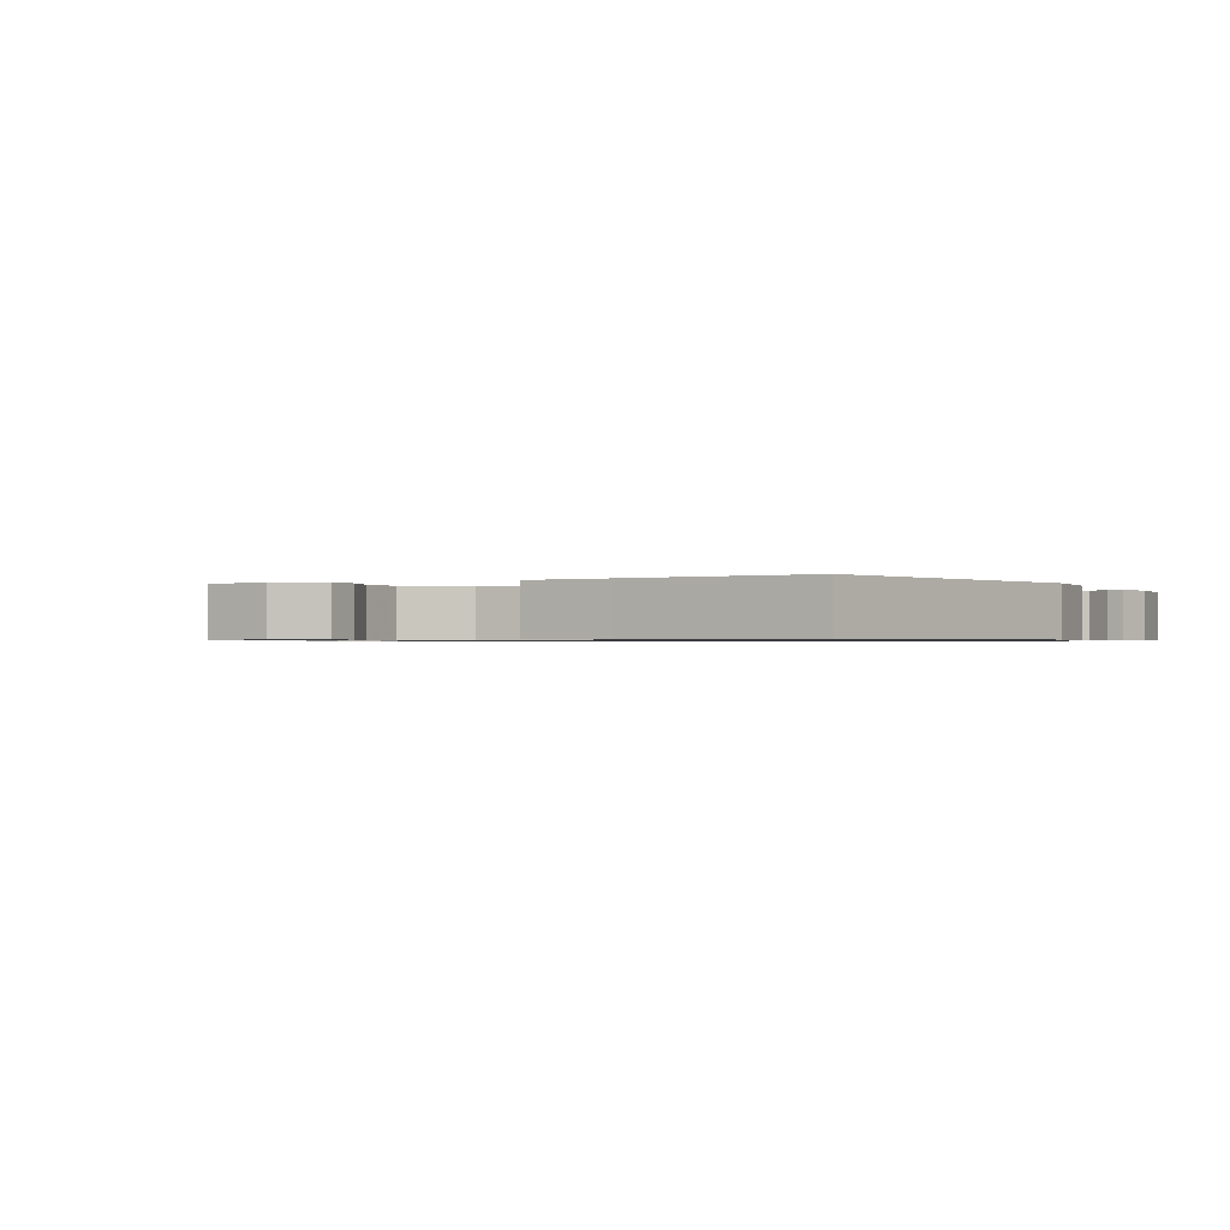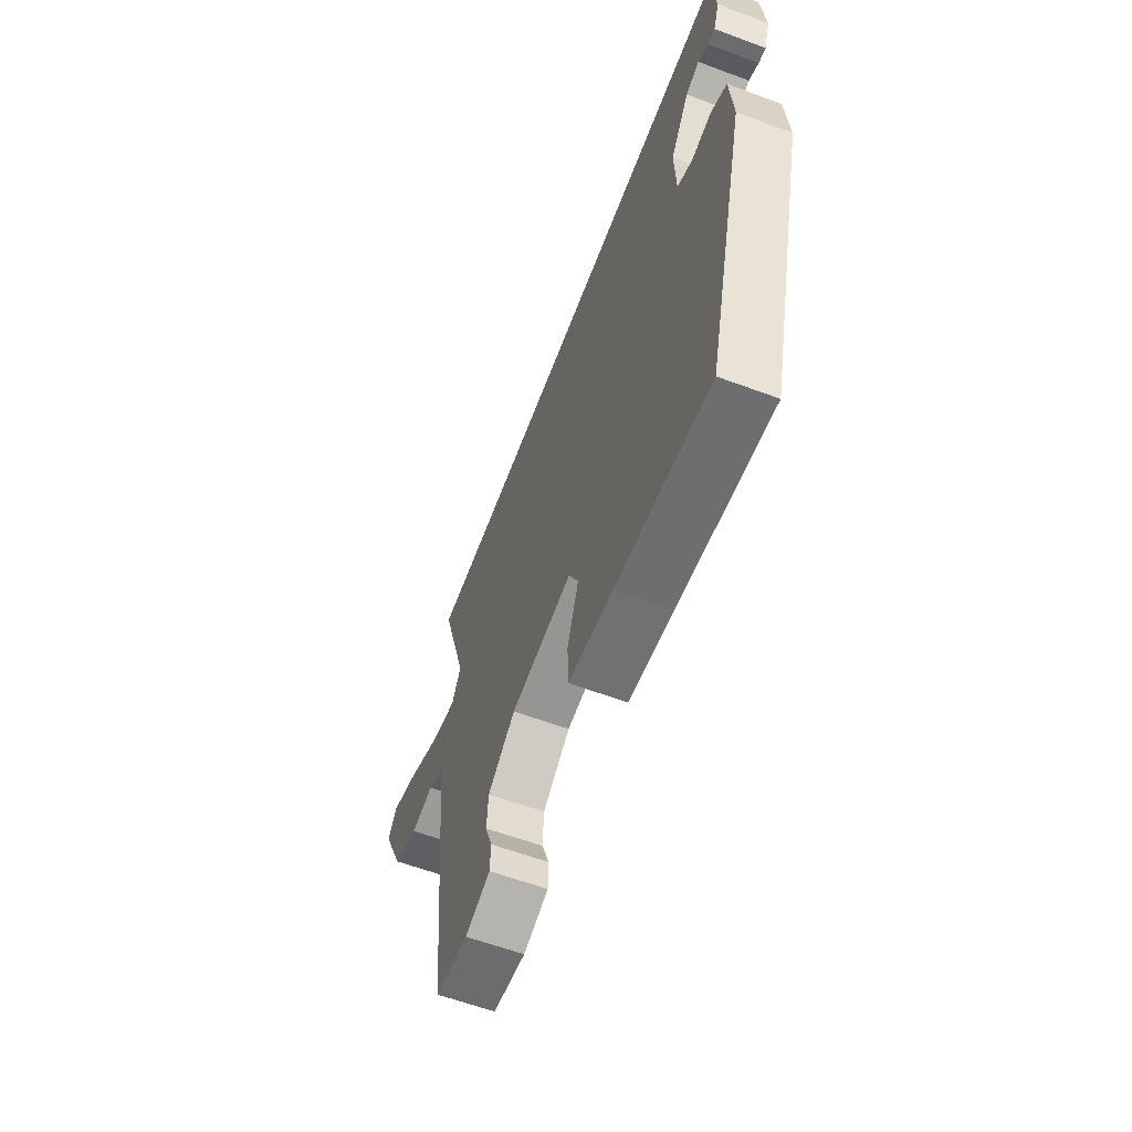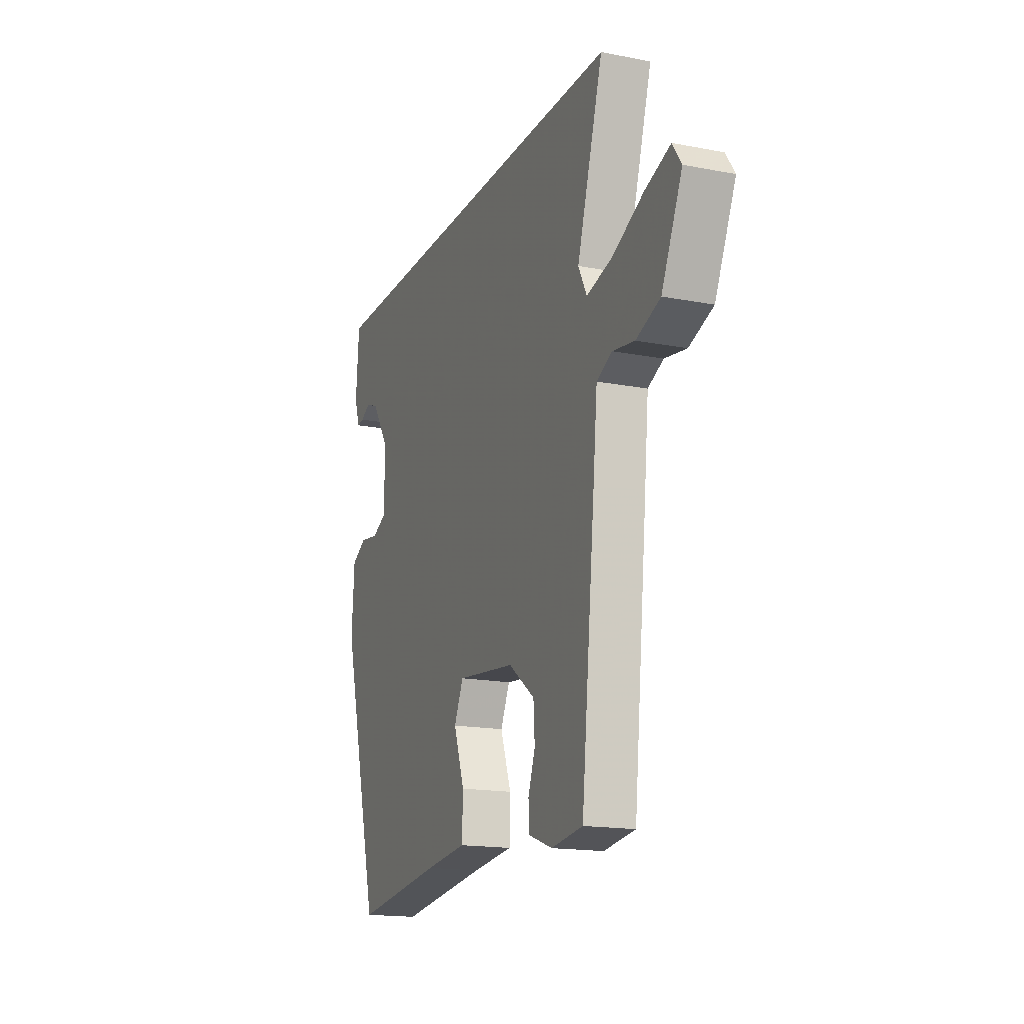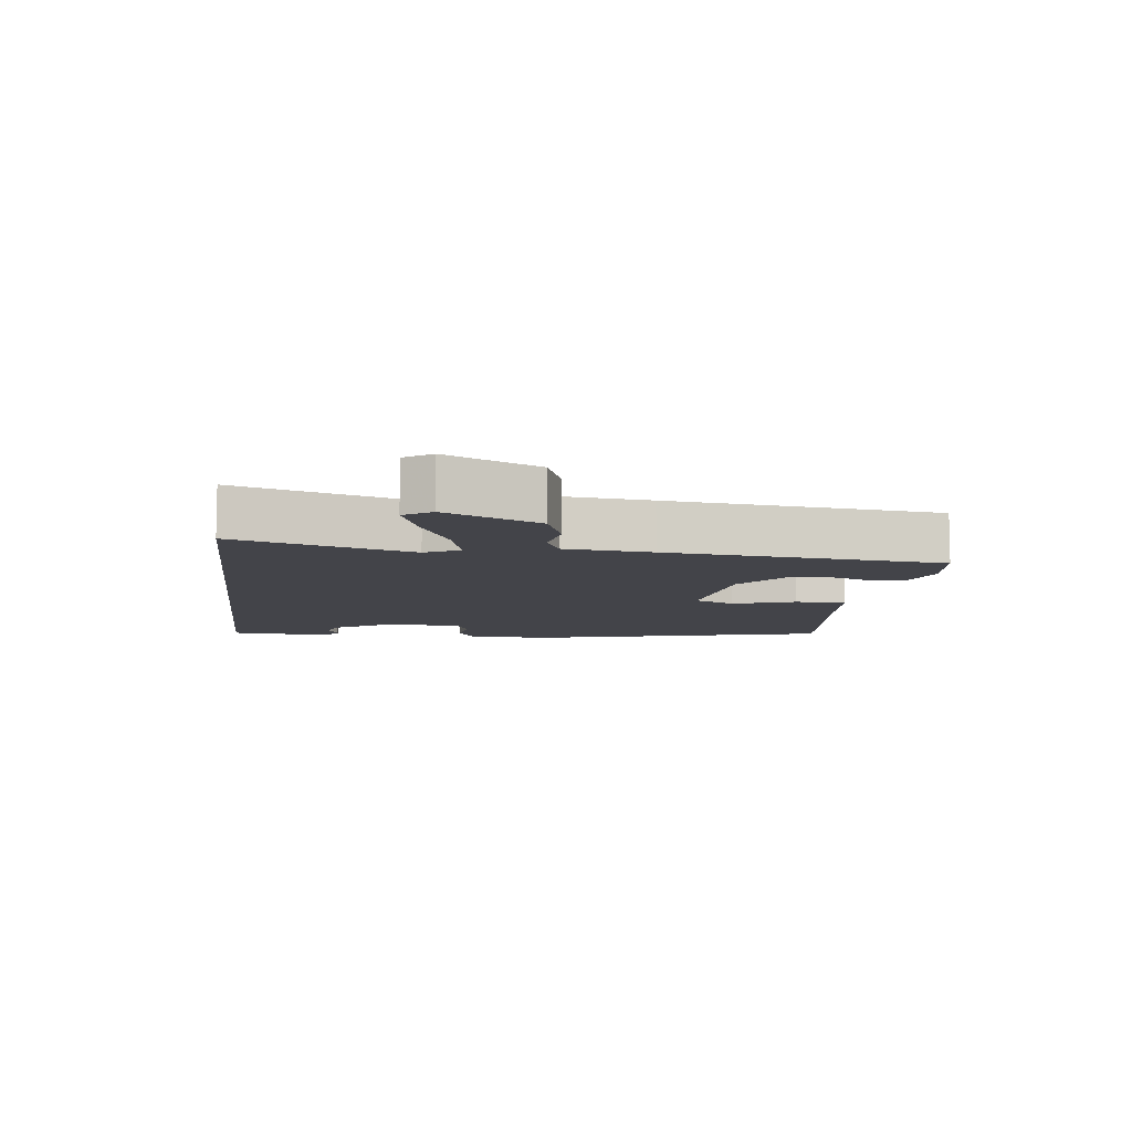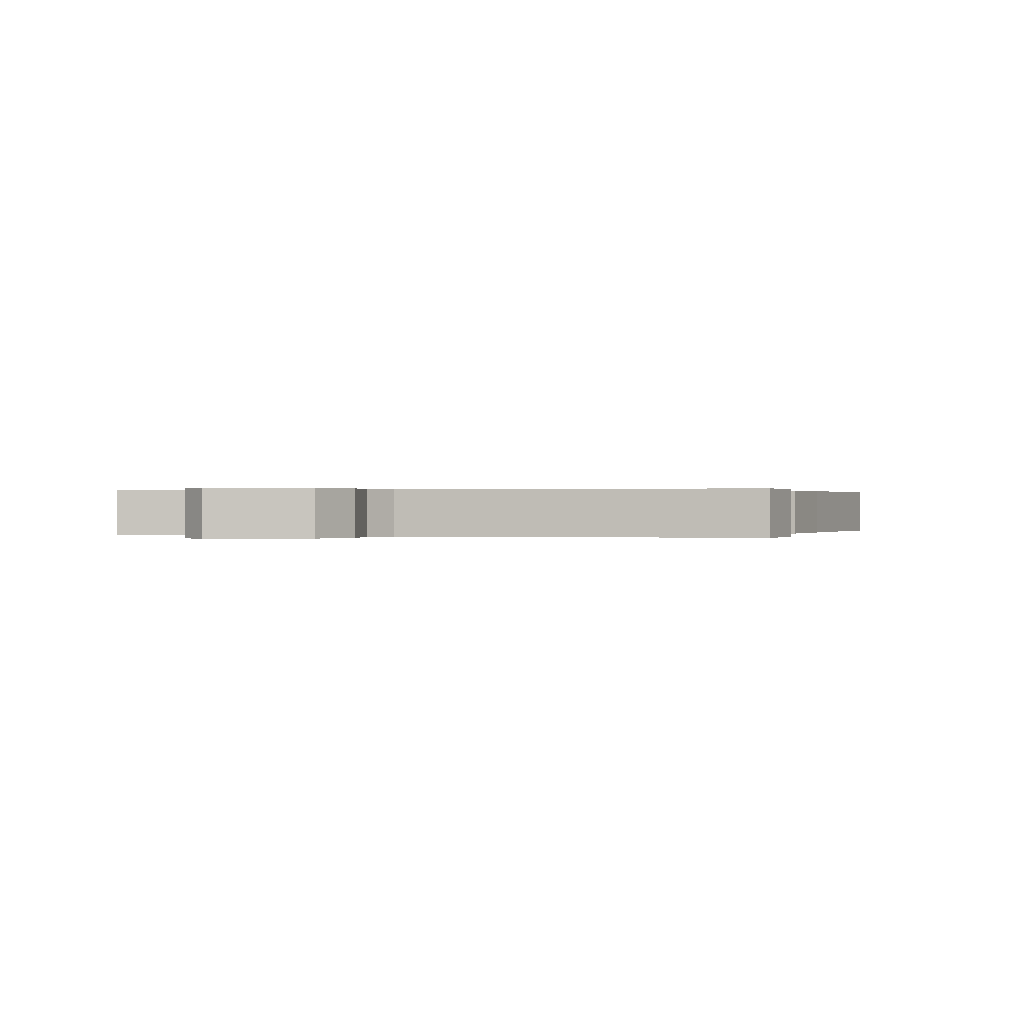
<metadata>
{"format":"obj","ext":"obj","renderer":"f3d","projection":"perspective","resolution":1024,"background":"white","views":[{"elev":-0.8,"azim":-153.6,"up":"+Y"},{"elev":-61.1,"azim":-110.7,"up":"+Z"},{"elev":-16.9,"azim":68.8,"up":"+Z"},{"elev":-8.5,"azim":82.6,"up":"+Y"},{"elev":0.2,"azim":108.1,"up":"+Y"}]}
</metadata>
<code>
v -0.379 0.07 -0.506
v -0.503 0.07 -0.041
v -0.495 0.07 0.084
v -0.448 0.07 0.11
v -0.388 0.07 0.101
v -0.343 0.07 0.122
v -0.339 0.07 0.239
v -0.396 0.07 0.326
v -0.437 0.07 0.341
v -0.467 0.07 0.325
v -0.489 0.07 0.322
v -0.507 0.07 0.373
v -0.497 0.07 0.5
v 0.544 0.07 0.5
v 0.462 0.07 0.233
v 0.489 0.07 0.181
v 0.57 0.07 0.202
v 0.668 0.07 0.249
v 0.748 0.07 0.277
v 0.776 0.07 0.236
v 0.711 0.07 0.095
v 0.635 0.07 0.067
v 0.566 0.07 0.078
v 0.517 0.07 0.055
v 0.504 0.07 -0.076
v 0.46 0.07 -0.493
v 0.361 0.07 -0.506
v 0.285 0.07 -0.479
v 0.283 0.07 -0.43
v 0.305 0.07 -0.369
v 0.301 0.07 -0.304
v 0.218 0.07 -0.243
v 0.032 0.07 -0.222
v 0.003 0.07 -0.284
v 0.037 0.07 -0.379
v 0.035 0.07 -0.457
v -0.097 0.07 -0.471
v -0.379 0 -0.506
v -0.503 0 -0.041
v -0.495 0 0.084
v -0.448 0 0.11
v -0.388 0 0.101
v -0.343 0 0.122
v -0.339 0 0.239
v -0.396 0 0.326
v -0.437 0 0.341
v -0.467 0 0.325
v -0.489 0 0.322
v -0.507 0 0.373
v -0.497 0 0.5
v 0.544 0 0.5
v 0.462 0 0.233
v 0.489 0 0.181
v 0.57 0 0.202
v 0.668 0 0.249
v 0.748 0 0.277
v 0.776 0 0.236
v 0.711 0 0.095
v 0.635 0 0.067
v 0.566 0 0.078
v 0.517 0 0.055
v 0.504 0 -0.076
v 0.46 0 -0.493
v 0.361 0 -0.506
v 0.285 0 -0.479
v 0.283 0 -0.43
v 0.305 0 -0.369
v 0.301 0 -0.304
v 0.218 0 -0.243
v 0.032 0 -0.222
v 0.003 0 -0.284
v 0.037 0 -0.379
v 0.035 0 -0.457
v -0.097 0 -0.471
f 34 35 36 37
f 3 4 5
f 2 3 5
f 1 2 5
f 37 1 5
f 34 37 5
f 33 34 5
f 32 33 5 6
f 28 29 30
f 27 28 30
f 26 27 30
f 25 26 30
f 24 25 30
f 24 30 31
f 21 22 23
f 20 21 23
f 19 20 23
f 18 19 23
f 17 18 23
f 16 17 23 24
f 24 31 32
f 16 24 32
f 15 16 32
f 11 12 13
f 10 11 13
f 9 10 13
f 13 14 15
f 9 13 15
f 8 9 15
f 15 32 6 7
f 7 8 15
f 74 73 72 71
f 42 41 40
f 42 40 39
f 42 39 38
f 42 38 74
f 42 74 71
f 42 71 70
f 43 42 70 69
f 67 66 65
f 67 65 64
f 67 64 63
f 67 63 62
f 67 62 61
f 68 67 61
f 60 59 58
f 60 58 57
f 60 57 56
f 60 56 55
f 60 55 54
f 61 60 54 53
f 69 68 61
f 69 61 53
f 69 53 52
f 50 49 48
f 50 48 47
f 50 47 46
f 52 51 50
f 52 50 46
f 52 46 45
f 44 43 69 52
f 52 45 44
f 1 38 39 2
f 2 39 40 3
f 3 40 41 4
f 4 41 42 5
f 5 42 43 6
f 6 43 44 7
f 7 44 45 8
f 8 45 46 9
f 9 46 47 10
f 10 47 48 11
f 11 48 49 12
f 12 49 50 13
f 13 50 51 14
f 14 51 52 15
f 15 52 53 16
f 16 53 54 17
f 17 54 55 18
f 18 55 56 19
f 19 56 57 20
f 20 57 58 21
f 21 58 59 22
f 22 59 60 23
f 23 60 61 24
f 24 61 62 25
f 25 62 63 26
f 26 63 64 27
f 27 64 65 28
f 28 65 66 29
f 29 66 67 30
f 30 67 68 31
f 31 68 69 32
f 32 69 70 33
f 33 70 71 34
f 34 71 72 35
f 35 72 73 36
f 36 73 74 37
f 37 74 38 1

</code>
